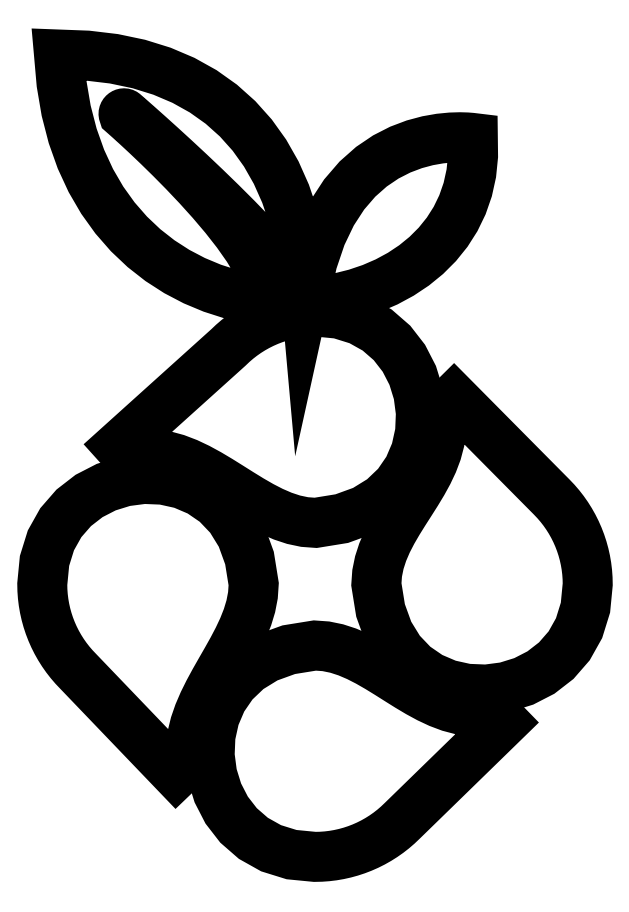
<metadata>
{"format":"dxf","ext":"dxf","renderer":"ezdxf+matplotlib","layout":"modelspace","background":"white","min_lineweight":24,"dpi":150}
</metadata>
<code>
0
SECTION
2
ENTITIES
0
LWPOLYLINE
8
0
90
112
70
1
10
5.441
20
13.41
30
0
10
4.989
20
13.48
30
0
10
4.54
20
13.58
30
0
10
4.096
20
13.73
30
0
10
3.663
20
13.91
30
0
10
3.242
20
14.13
30
0
10
2.837
20
14.39
30
0
10
2.452
20
14.69
30
0
10
2.089
20
15.03
30
0
10
1.753
20
15.42
30
0
10
1.445
20
15.85
30
0
10
1.171
20
16.32
30
0
10
0.9321
20
16.84
30
0
10
0.7327
20
17.4
30
0
10
0.5759
20
18
30
0
10
0.465
20
18.66
30
0
10
0.4033
20
19.36
30
0
10
1.085
20
19.33
30
0
10
1.726
20
19.25
30
0
10
2.326
20
19.13
30
0
10
2.885
20
18.95
30
0
10
3.403
20
18.73
30
0
10
3.879
20
18.47
30
0
10
4.314
20
18.16
30
0
10
4.707
20
17.81
30
0
10
5.059
20
17.42
30
0
10
5.369
20
16.98
30
0
10
5.637
20
16.51
30
0
10
5.863
20
16
30
0
10
6.047
20
15.46
30
0
10
6.189
20
14.88
30
0
10
6.289
20
14.27
30
0
10
6.346
20
13.62
30
0
10
6.508
20
14.36
30
0
10
6.723
20
14.99
30
0
10
6.981
20
15.53
30
0
10
7.275
20
15.98
30
0
10
7.595
20
16.36
30
0
10
7.932
20
16.65
30
0
10
8.279
20
16.89
30
0
10
8.627
20
17.07
30
0
10
8.965
20
17.19
30
0
10
9.287
20
17.28
30
0
10
9.584
20
17.33
30
0
10
9.845
20
17.36
30
0
10
10.06
20
17.36
30
0
10
10.23
20
17.36
30
0
10
10.34
20
17.35
30
0
10
10.38
20
17.35
30
0
10
10.38
20
16.91
30
0
10
10.34
20
16.49
30
0
10
10.25
20
16.1
30
0
10
10.13
20
15.74
30
0
10
9.959
20
15.39
30
0
10
9.757
20
15.08
30
0
10
9.521
20
14.78
30
0
10
9.254
20
14.52
30
0
10
8.96
20
14.28
30
0
10
8.641
20
14.06
30
0
10
8.299
20
13.88
30
0
10
7.937
20
13.72
30
0
10
7.558
20
13.59
30
0
10
7.165
20
13.49
30
0
10
6.76
20
13.43
30
0
10
6.346
20
13.39
30
0
10
6.194
20
13.66
30
0
10
5.979
20
13.96
30
0
10
5.711
20
14.3
30
0
10
5.4
20
14.65
30
0
10
5.056
20
15.03
30
0
10
4.689
20
15.41
30
0
10
4.309
20
15.78
30
0
10
3.927
20
16.16
30
0
10
3.552
20
16.51
30
0
10
3.194
20
16.84
30
0
10
2.864
20
17.15
30
0
10
2.571
20
17.41
30
0
10
2.326
20
17.63
30
0
10
2.139
20
17.79
30
0
10
2.019
20
17.9
30
0
10
1.977
20
17.94
30
0
10
1.975
20
17.94
30
0
10
1.973
20
17.94
30
0
10
1.972
20
17.94
30
0
10
1.97
20
17.94
30
0
10
1.968
20
17.94
30
0
10
1.967
20
17.94
30
0
10
1.965
20
17.94
30
0
10
1.964
20
17.94
30
0
10
1.962
20
17.94
30
0
10
1.961
20
17.93
30
0
10
1.96
20
17.93
30
0
10
1.96
20
17.93
30
0
10
1.959
20
17.93
30
0
10
1.959
20
17.93
30
0
10
1.96
20
17.93
30
0
10
1.96
20
17.92
30
0
10
2.001
20
17.89
30
0
10
2.115
20
17.79
30
0
10
2.293
20
17.62
30
0
10
2.523
20
17.41
30
0
10
2.794
20
17.15
30
0
10
3.097
20
16.86
30
0
10
3.419
20
16.53
30
0
10
3.75
20
16.18
30
0
10
4.08
20
15.81
30
0
10
4.398
20
15.44
30
0
10
4.693
20
15.06
30
0
10
4.953
20
14.69
30
0
10
5.169
20
14.34
30
0
10
5.33
20
14
30
0
10
5.424
20
13.69
30
0
0
LWPOLYLINE
8
0
90
81
70
0
10
3.581
20
2.401
30
0
10
3.581
20
2.677
30
0
10
3.615
20
2.949
30
0
10
3.681
20
3.217
30
0
10
3.772
20
3.481
30
0
10
3.885
20
3.742
30
0
10
4.013
20
4.001
30
0
10
4.152
20
4.258
30
0
10
4.298
20
4.514
30
0
10
4.444
20
4.77
30
0
10
4.588
20
5.025
30
0
10
4.722
20
5.282
30
0
10
4.843
20
5.539
30
0
10
4.946
20
5.799
30
0
10
5.025
20
6.061
30
0
10
5.076
20
6.326
30
0
10
5.095
20
6.595
30
0
10
4.994
20
7.224
30
0
10
4.799
20
7.759
30
0
10
4.526
20
8.204
30
0
10
4.186
20
8.559
30
0
10
3.795
20
8.828
30
0
10
3.366
20
9.011
30
0
10
2.912
20
9.111
30
0
10
2.447
20
9.13
30
0
10
1.986
20
9.07
30
0
10
1.542
20
8.932
30
0
10
1.128
20
8.72
30
0
10
0.7586
20
8.434
30
0
10
0.4473
20
8.076
30
0
10
0.208
20
7.649
30
0
10
0.05429
20
7.155
30
0
10
0
20
6.595
30
0
10
0
20
6.595
30
0
10
0
20
6.595
30
0
10
0
20
6.595
30
0
10
0
20
6.595
30
0
10
0
20
6.595
30
0
10
0
20
6.595
30
0
10
0
20
6.595
30
0
10
0
20
6.595
30
0
10
0
20
6.595
30
0
10
0
20
6.595
30
0
10
0
20
6.595
30
0
10
0
20
6.595
30
0
10
0
20
6.595
30
0
10
0
20
6.595
30
0
10
0
20
6.595
30
0
10
0
20
6.595
30
0
10
0.003291
20
6.448
30
0
10
0.01384
20
6.301
30
0
10
0.03156
20
6.156
30
0
10
0.05634
20
6.012
30
0
10
0.08808
20
5.87
30
0
10
0.1267
20
5.73
30
0
10
0.172
20
5.592
30
0
10
0.2241
20
5.456
30
0
10
0.2826
20
5.324
30
0
10
0.3477
20
5.194
30
0
10
0.419
20
5.067
30
0
10
0.4967
20
4.944
30
0
10
0.5805
20
4.824
30
0
10
0.6703
20
4.709
30
0
10
0.7661
20
4.598
30
0
10
0.8677
20
4.491
30
0
10
1.041
20
4.31
30
0
10
1.215
20
4.128
30
0
10
1.389
20
3.947
30
0
10
1.562
20
3.766
30
0
10
1.736
20
3.585
30
0
10
1.909
20
3.404
30
0
10
2.083
20
3.223
30
0
10
2.257
20
3.042
30
0
10
2.43
20
2.861
30
0
10
2.604
20
2.68
30
0
10
2.778
20
2.499
30
0
10
2.951
20
2.318
30
0
10
3.125
20
2.137
30
0
10
3.298
20
1.956
30
0
10
3.472
20
1.775
30
0
10
3.646
20
1.594
30
0
0
LWPOLYLINE
8
0
90
81
70
0
10
10.62
20
3.532
30
0
10
10.35
20
3.532
30
0
10
10.08
20
3.569
30
0
10
9.819
20
3.638
30
0
10
9.564
20
3.734
30
0
10
9.313
20
3.852
30
0
10
9.066
20
3.986
30
0
10
8.821
20
4.132
30
0
10
8.578
20
4.284
30
0
10
8.336
20
4.437
30
0
10
8.093
20
4.586
30
0
10
7.848
20
4.727
30
0
10
7.601
20
4.853
30
0
10
7.351
20
4.96
30
0
10
7.096
20
5.043
30
0
10
6.835
20
5.097
30
0
10
6.568
20
5.116
30
0
10
5.94
20
5.015
30
0
10
5.404
20
4.82
30
0
10
4.96
20
4.547
30
0
10
4.604
20
4.207
30
0
10
4.336
20
3.816
30
0
10
4.152
20
3.387
30
0
10
4.052
20
2.933
30
0
10
4.033
20
2.469
30
0
10
4.093
20
2.008
30
0
10
4.231
20
1.564
30
0
10
4.444
20
1.15
30
0
10
4.73
20
0.7808
30
0
10
5.087
20
0.4697
30
0
10
5.514
20
0.2304
30
0
10
6.008
20
0.07677
30
0
10
6.568
20
0.0225
30
0
10
6.568
20
0.0225
30
0
10
6.568
20
0.0225
30
0
10
6.568
20
0.0225
30
0
10
6.568
20
0.0225
30
0
10
6.568
20
0.0225
30
0
10
6.568
20
0.0225
30
0
10
6.568
20
0.0225
30
0
10
6.568
20
0.0225
30
0
10
6.568
20
0.0225
30
0
10
6.568
20
0.0225
30
0
10
6.568
20
0.0225
30
0
10
6.568
20
0.0225
30
0
10
6.568
20
0.0225
30
0
10
6.568
20
0.0225
30
0
10
6.568
20
0.0225
30
0
10
6.568
20
0.0225
30
0
10
6.716
20
0.02577
30
0
10
6.862
20
0.03634
30
0
10
7.007
20
0.05406
30
0
10
7.151
20
0.07884
30
0
10
7.293
20
0.1106
30
0
10
7.434
20
0.1492
30
0
10
7.571
20
0.1945
30
0
10
7.707
20
0.2465
30
0
10
7.84
20
0.3051
30
0
10
7.969
20
0.3701
30
0
10
8.096
20
0.4415
30
0
10
8.219
20
0.5192
30
0
10
8.339
20
0.6029
30
0
10
8.454
20
0.6928
30
0
10
8.566
20
0.7886
30
0
10
8.673
20
0.8902
30
0
10
8.852
20
1.065
30
0
10
9.032
20
1.24
30
0
10
9.212
20
1.415
30
0
10
9.391
20
1.591
30
0
10
9.571
20
1.766
30
0
10
9.751
20
1.941
30
0
10
9.93
20
2.116
30
0
10
10.11
20
2.291
30
0
10
10.29
20
2.466
30
0
10
10.47
20
2.641
30
0
10
10.65
20
2.816
30
0
10
10.83
20
2.991
30
0
10
11.01
20
3.166
30
0
10
11.19
20
3.341
30
0
10
11.37
20
3.516
30
0
10
11.55
20
3.692
30
0
0
LWPOLYLINE
8
0
90
81
70
0
10
9.611
20
10.57
30
0
10
9.611
20
10.3
30
0
10
9.575
20
10.03
30
0
10
9.507
20
9.776
30
0
10
9.412
20
9.526
30
0
10
9.296
20
9.28
30
0
10
9.164
20
9.039
30
0
10
9.021
20
8.801
30
0
10
8.871
20
8.565
30
0
10
8.72
20
8.329
30
0
10
8.572
20
8.092
30
0
10
8.434
20
7.854
30
0
10
8.309
20
7.612
30
0
10
8.204
20
7.366
30
0
10
8.122
20
7.114
30
0
10
8.069
20
6.856
30
0
10
8.051
20
6.589
30
0
10
8.152
20
5.961
30
0
10
8.346
20
5.425
30
0
10
8.619
20
4.981
30
0
10
8.959
20
4.625
30
0
10
9.35
20
4.357
30
0
10
9.779
20
4.173
30
0
10
10.23
20
4.073
30
0
10
10.7
20
4.054
30
0
10
11.16
20
4.114
30
0
10
11.6
20
4.252
30
0
10
12.02
20
4.465
30
0
10
12.39
20
4.751
30
0
10
12.7
20
5.108
30
0
10
12.94
20
5.535
30
0
10
13.09
20
6.029
30
0
10
13.14
20
6.589
30
0
10
13.14
20
6.589
30
0
10
13.14
20
6.589
30
0
10
13.14
20
6.589
30
0
10
13.14
20
6.589
30
0
10
13.14
20
6.589
30
0
10
13.14
20
6.589
30
0
10
13.14
20
6.589
30
0
10
13.14
20
6.589
30
0
10
13.14
20
6.589
30
0
10
13.14
20
6.589
30
0
10
13.14
20
6.589
30
0
10
13.14
20
6.589
30
0
10
13.14
20
6.589
30
0
10
13.14
20
6.589
30
0
10
13.14
20
6.589
30
0
10
13.14
20
6.589
30
0
10
13.14
20
6.737
30
0
10
13.13
20
6.883
30
0
10
13.11
20
7.028
30
0
10
13.09
20
7.172
30
0
10
13.06
20
7.314
30
0
10
13.02
20
7.455
30
0
10
12.97
20
7.592
30
0
10
12.92
20
7.728
30
0
10
12.86
20
7.861
30
0
10
12.8
20
7.99
30
0
10
12.72
20
8.117
30
0
10
12.65
20
8.24
30
0
10
12.56
20
8.36
30
0
10
12.47
20
8.475
30
0
10
12.38
20
8.587
30
0
10
12.28
20
8.694
30
0
10
12.1
20
8.869
30
0
10
11.93
20
9.044
30
0
10
11.75
20
9.219
30
0
10
11.58
20
9.395
30
0
10
11.41
20
9.57
30
0
10
11.23
20
9.745
30
0
10
11.06
20
9.921
30
0
10
10.89
20
10.1
30
0
10
10.71
20
10.27
30
0
10
10.54
20
10.45
30
0
10
10.37
20
10.62
30
0
10
10.19
20
10.8
30
0
10
10.02
20
10.97
30
0
10
9.844
20
11.15
30
0
10
9.67
20
11.32
30
0
10
9.497
20
11.5
30
0
0
LWPOLYLINE
8
0
90
81
70
0
10
2.418
20
9.725
30
0
10
2.694
20
9.725
30
0
10
2.965
20
9.685
30
0
10
3.232
20
9.613
30
0
10
3.495
20
9.512
30
0
10
3.754
20
9.389
30
0
10
4.011
20
9.249
30
0
10
4.266
20
9.097
30
0
10
4.52
20
8.939
30
0
10
4.774
20
8.779
30
0
10
5.027
20
8.623
30
0
10
5.282
20
8.477
30
0
10
5.537
20
8.345
30
0
10
5.795
20
8.233
30
0
10
6.056
20
8.147
30
0
10
6.321
20
8.091
30
0
10
6.589
20
8.072
30
0
10
7.217
20
8.173
30
0
10
7.753
20
8.368
30
0
10
8.198
20
8.642
30
0
10
8.553
20
8.982
30
0
10
8.821
20
9.373
30
0
10
9.005
20
9.802
30
0
10
9.105
20
10.26
30
0
10
9.124
20
10.72
30
0
10
9.064
20
11.18
30
0
10
8.926
20
11.62
30
0
10
8.714
20
12.04
30
0
10
8.427
20
12.41
30
0
10
8.07
20
12.72
30
0
10
7.643
20
12.96
30
0
10
7.149
20
13.11
30
0
10
6.589
20
13.16
30
0
10
6.589
20
13.16
30
0
10
6.589
20
13.16
30
0
10
6.589
20
13.16
30
0
10
6.589
20
13.16
30
0
10
6.589
20
13.16
30
0
10
6.589
20
13.16
30
0
10
6.589
20
13.16
30
0
10
6.589
20
13.16
30
0
10
6.589
20
13.16
30
0
10
6.589
20
13.16
30
0
10
6.589
20
13.16
30
0
10
6.589
20
13.16
30
0
10
6.589
20
13.16
30
0
10
6.589
20
13.16
30
0
10
6.589
20
13.16
30
0
10
6.589
20
13.16
30
0
10
6.441
20
13.16
30
0
10
6.295
20
13.15
30
0
10
6.15
20
13.13
30
0
10
6.006
20
13.11
30
0
10
5.864
20
13.08
30
0
10
5.724
20
13.04
30
0
10
5.586
20
12.99
30
0
10
5.45
20
12.94
30
0
10
5.317
20
12.88
30
0
10
5.188
20
12.82
30
0
10
5.061
20
12.75
30
0
10
4.938
20
12.67
30
0
10
4.818
20
12.58
30
0
10
4.703
20
12.49
30
0
10
4.591
20
12.4
30
0
10
4.484
20
12.3
30
0
10
4.292
20
12.12
30
0
10
4.099
20
11.95
30
0
10
3.906
20
11.78
30
0
10
3.713
20
11.6
30
0
10
3.52
20
11.43
30
0
10
3.327
20
11.25
30
0
10
3.135
20
11.08
30
0
10
2.942
20
10.91
30
0
10
2.749
20
10.73
30
0
10
2.556
20
10.56
30
0
10
2.363
20
10.39
30
0
10
2.17
20
10.21
30
0
10
1.978
20
10.04
30
0
10
1.785
20
9.865
30
0
10
1.592
20
9.691
30
0
10
1.399
20
9.518
30
0
0
ENDSEC
0
EOF

</code>
